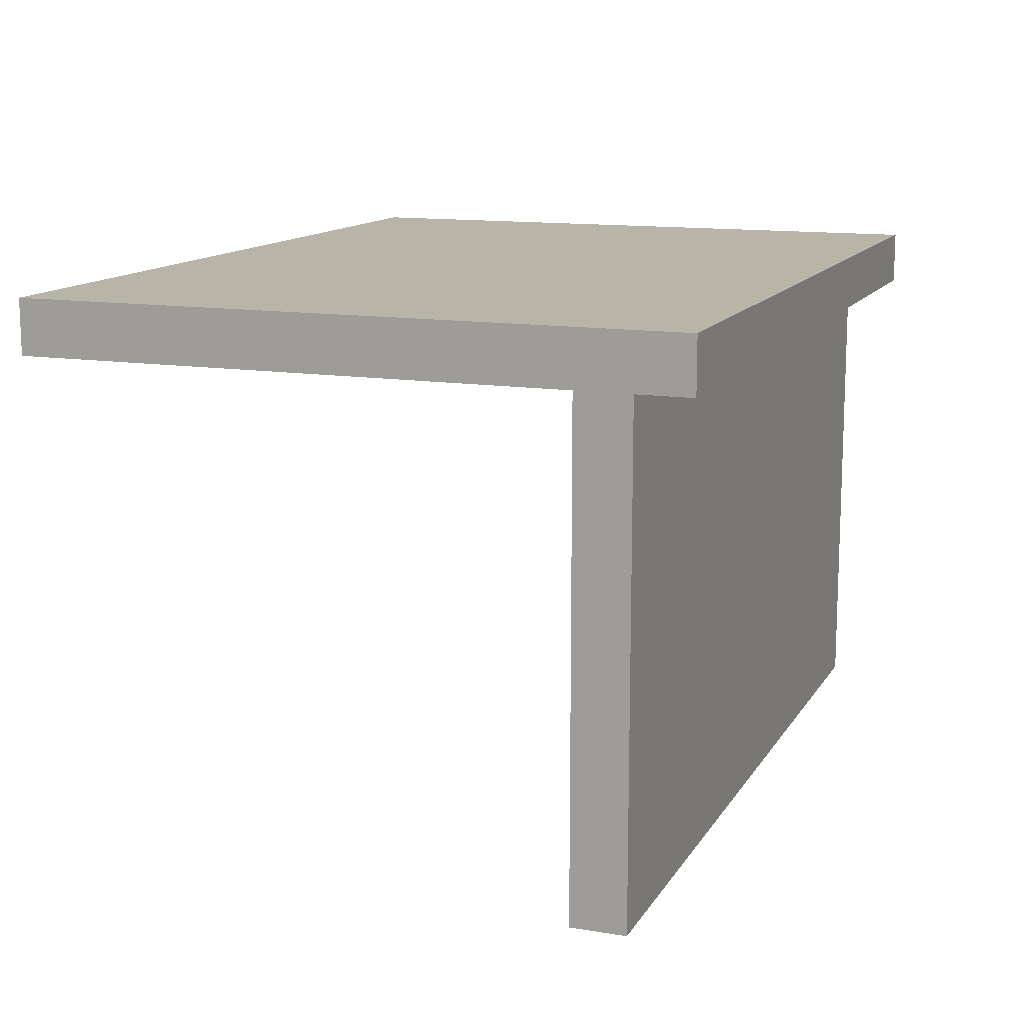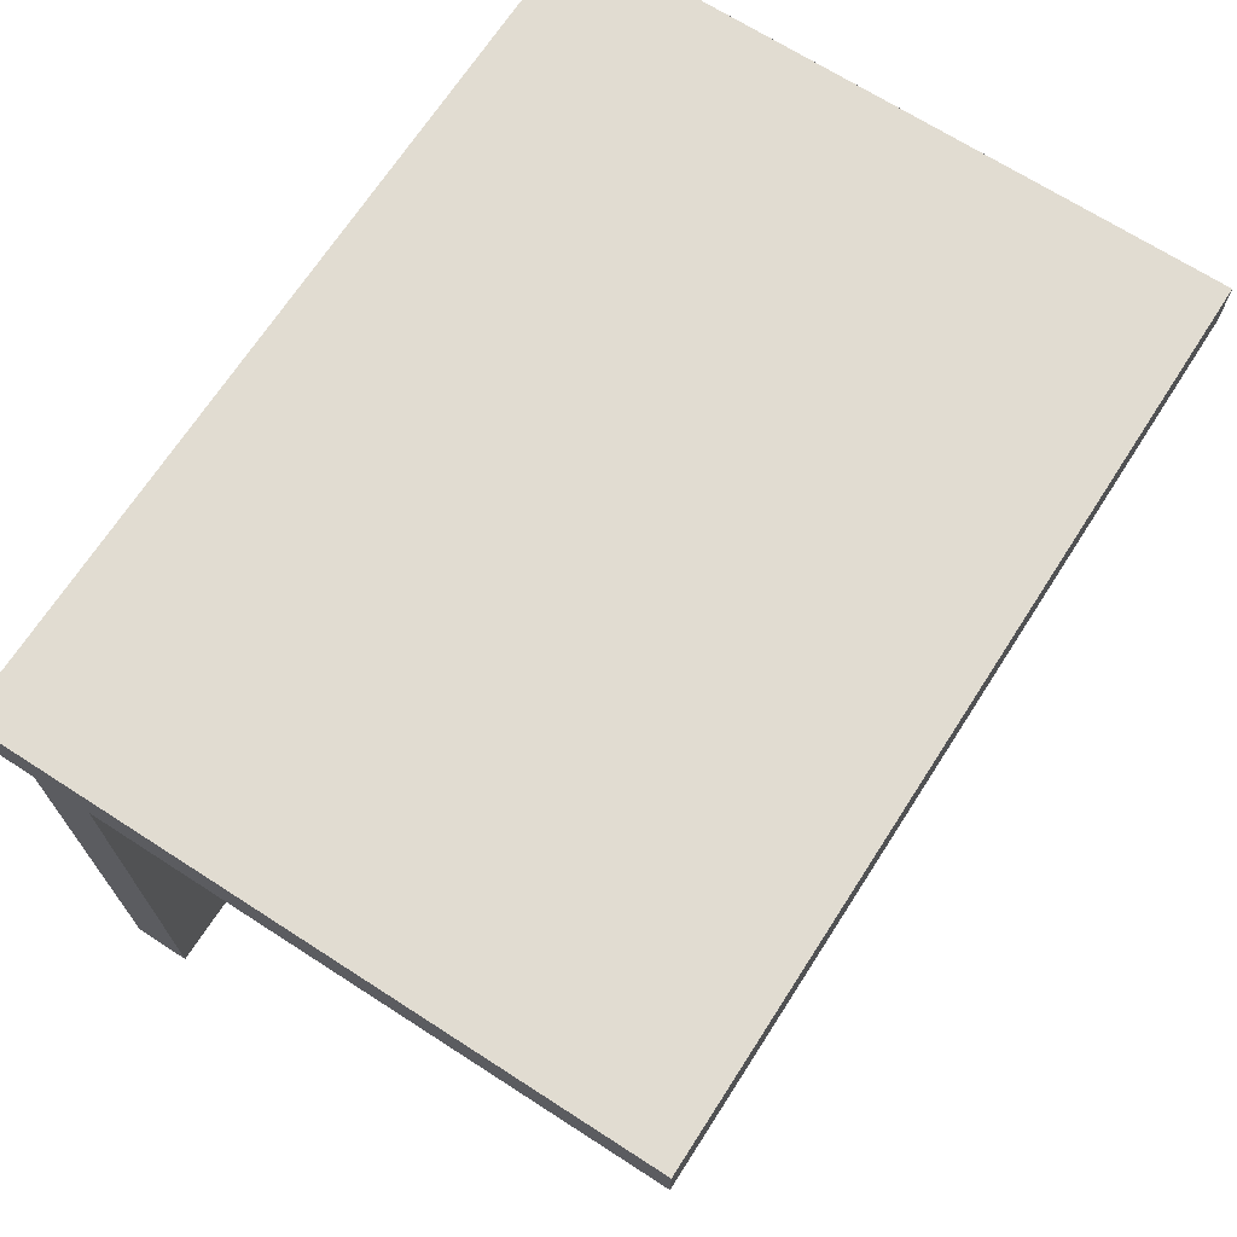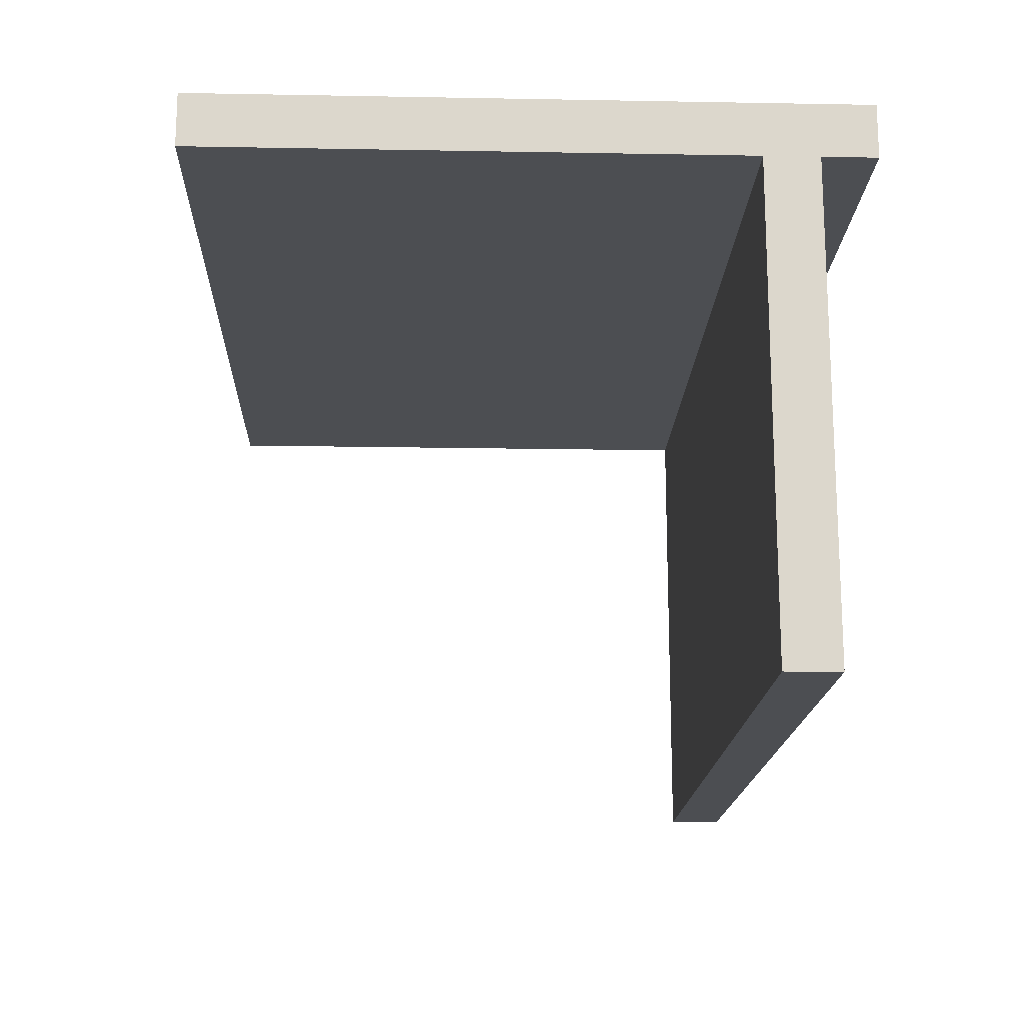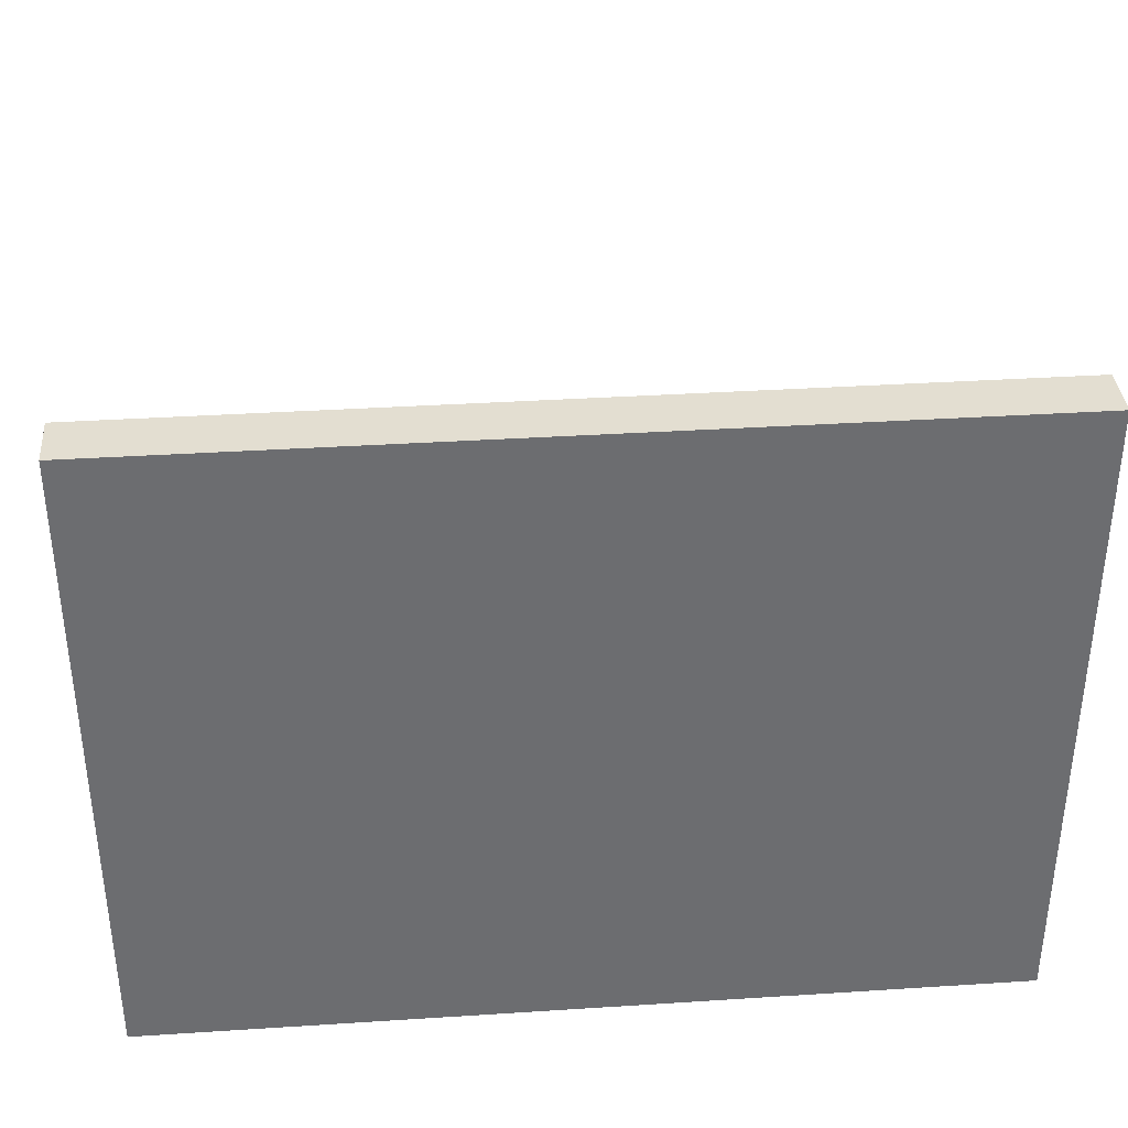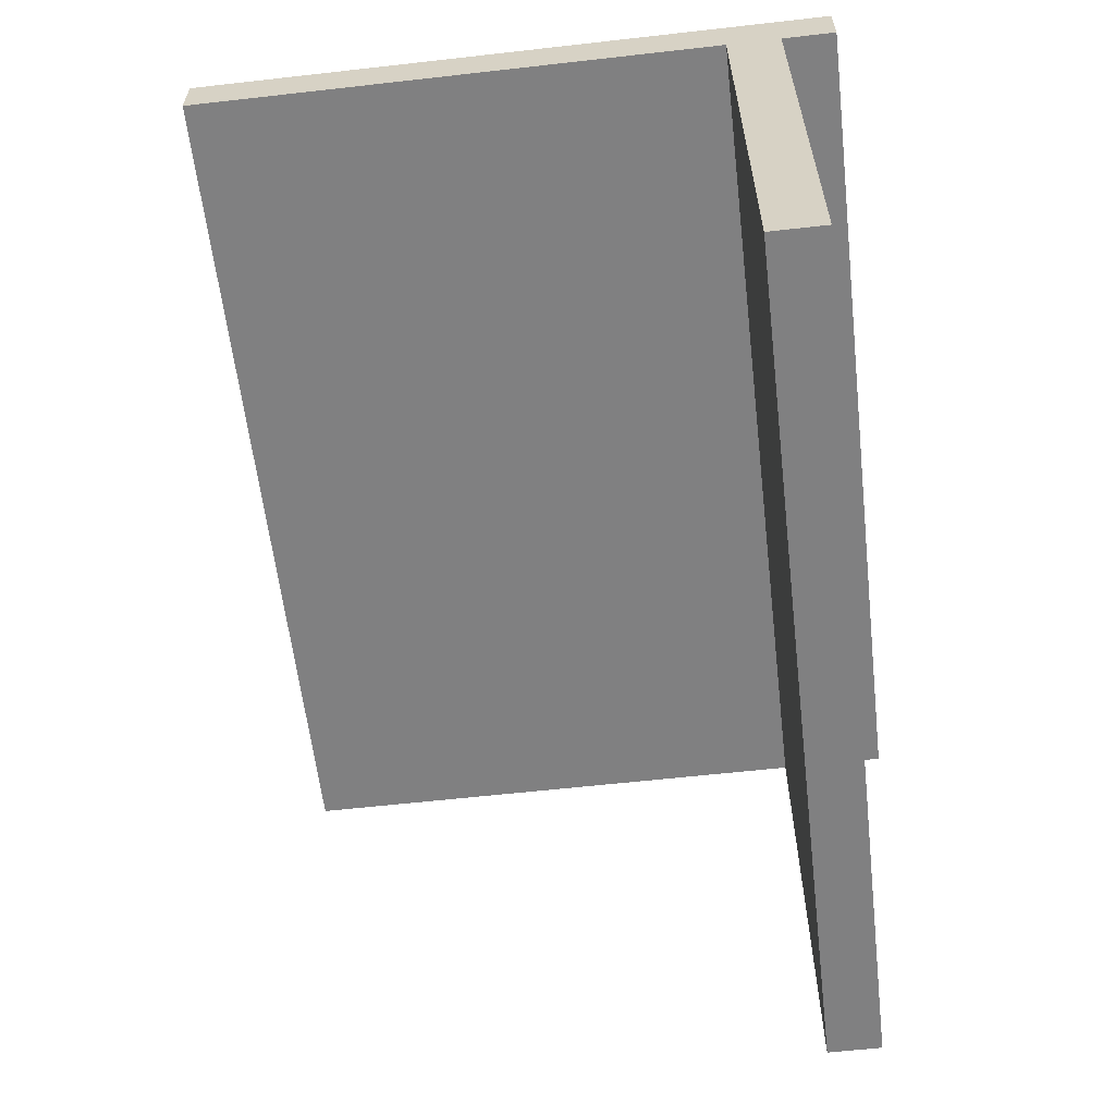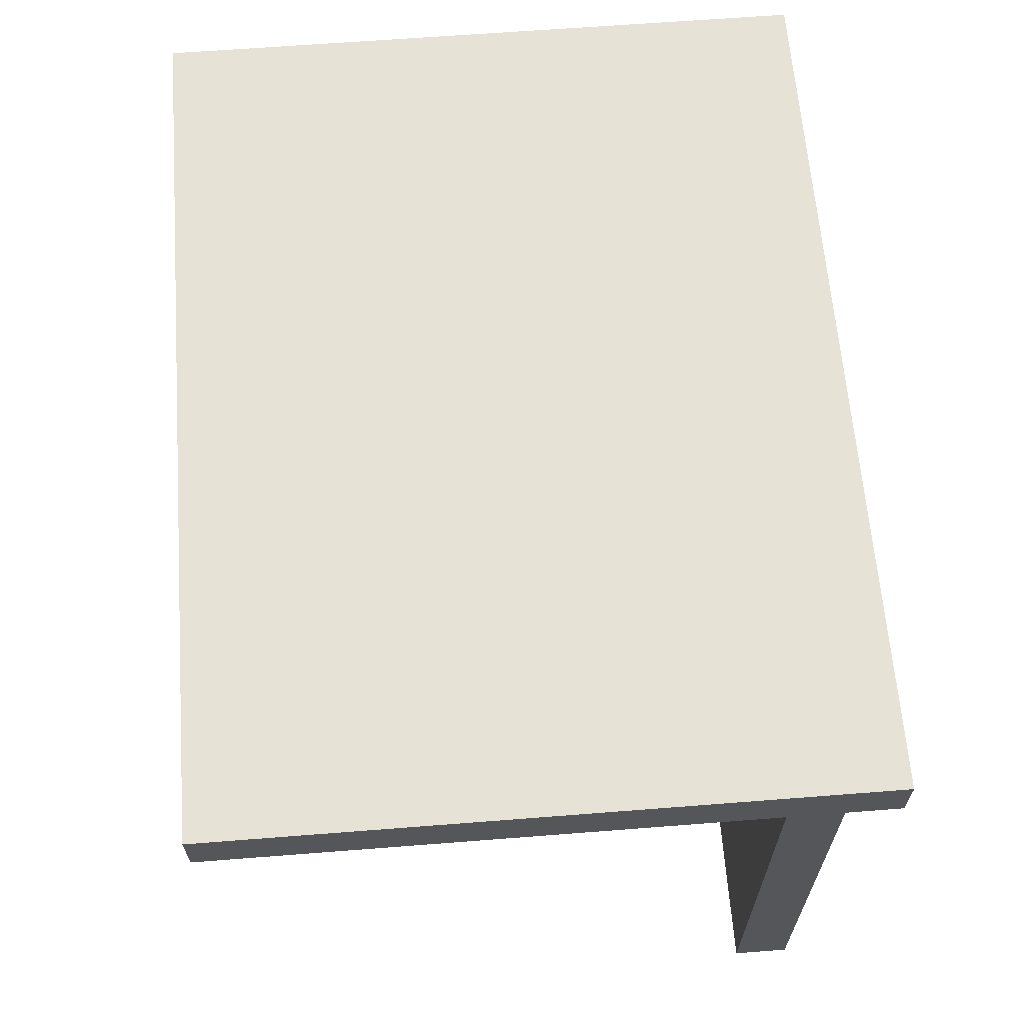
<metadata>
{"format":"obj","ext":"obj","renderer":"f3d","projection":"perspective","resolution":1024,"background":"white","views":[{"elev":13.0,"azim":110.5,"up":"+Y"},{"elev":69.0,"azim":-57.2,"up":"+Y"},{"elev":-16.7,"azim":87.9,"up":"+Y"},{"elev":36.3,"azim":175.2,"up":"+Z"},{"elev":-60.2,"azim":96.6,"up":"+Y"},{"elev":64.0,"azim":85.5,"up":"+Y"}]}
</metadata>
<code>
o
v -0.8 -0.7 -0.4
v -0.8 -0.7 -0.5
v -0.8 0.2 0.6
v -0.8 0.2 -0.4
v -0.8 0.2 -0.5
v -0.8 0.2 -0.6
v -0.8 0.3 0.6
v -0.8 0.3 -0.6
v 0.8 -0.7 -0.4
v 0.8 -0.7 -0.5
v 0.8 0.2 0.6
v 0.8 0.2 -0.4
v 0.8 0.2 -0.5
v 0.8 0.2 -0.6
v 0.8 0.3 0.6
v 0.8 0.3 -0.6
v -0.8 0.2 0.6
v -0.8 0.3 0.6
v 0.8 0.2 0.6
v 0.8 0.3 0.6
v -0.8 -0.7 -0.4
v -0.8 0.2 -0.4
v 0.8 -0.7 -0.4
v 0.8 0.2 -0.4
v -0.8 -0.7 -0.5
v -0.8 0.2 -0.5
v 0.8 -0.7 -0.5
v 0.8 0.2 -0.5
v -0.8 0.2 -0.6
v -0.8 0.3 -0.6
v 0.8 0.2 -0.6
v 0.8 0.3 -0.6
v -0.8 -0.7 -0.4
v 0.8 -0.7 -0.4
v -0.8 -0.7 -0.5
v 0.8 -0.7 -0.5
v -0.8 0.2 0.6
v 0.8 0.2 0.6
v -0.8 0.2 -0.4
v 0.8 0.2 -0.4
v -0.8 0.2 -0.5
v 0.8 0.2 -0.5
v -0.8 0.2 -0.6
v 0.8 0.2 -0.6
v -0.8 0.3 0.6
v 0.8 0.3 0.6
v -0.8 0.3 -0.6
v 0.8 0.3 -0.6
f 4 2 1
f 5 2 4
f 7 4 3
f 7 6 5
f 7 5 4
f 8 6 7
f 9 10 12
f 12 10 13
f 11 12 15
f 13 14 15
f 12 13 15
f 15 14 16
f 19 18 17
f 20 18 19
f 23 22 21
f 24 22 23
f 25 26 27
f 27 26 28
f 29 30 31
f 31 30 32
f 35 34 33
f 36 34 35
f 39 38 37
f 40 38 39
f 43 42 41
f 44 42 43
f 45 46 47
f 47 46 48

</code>
